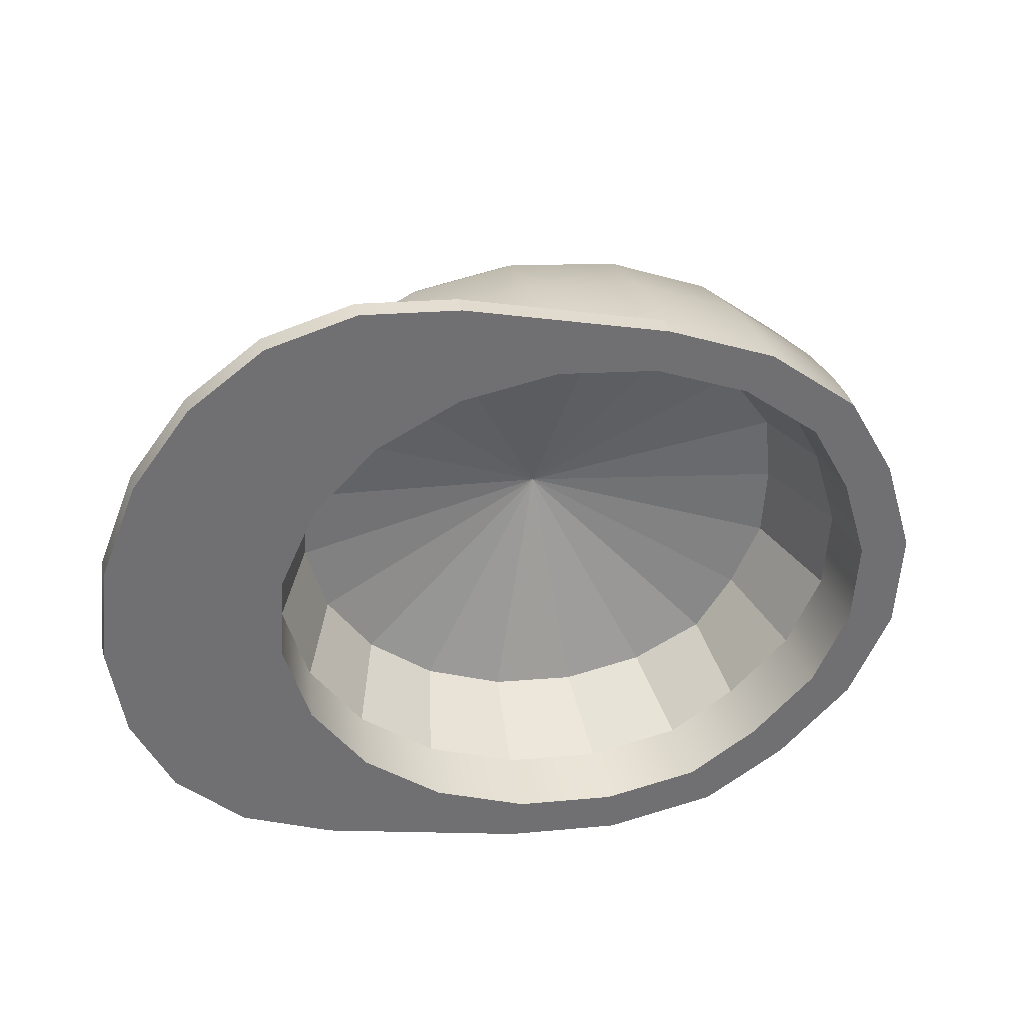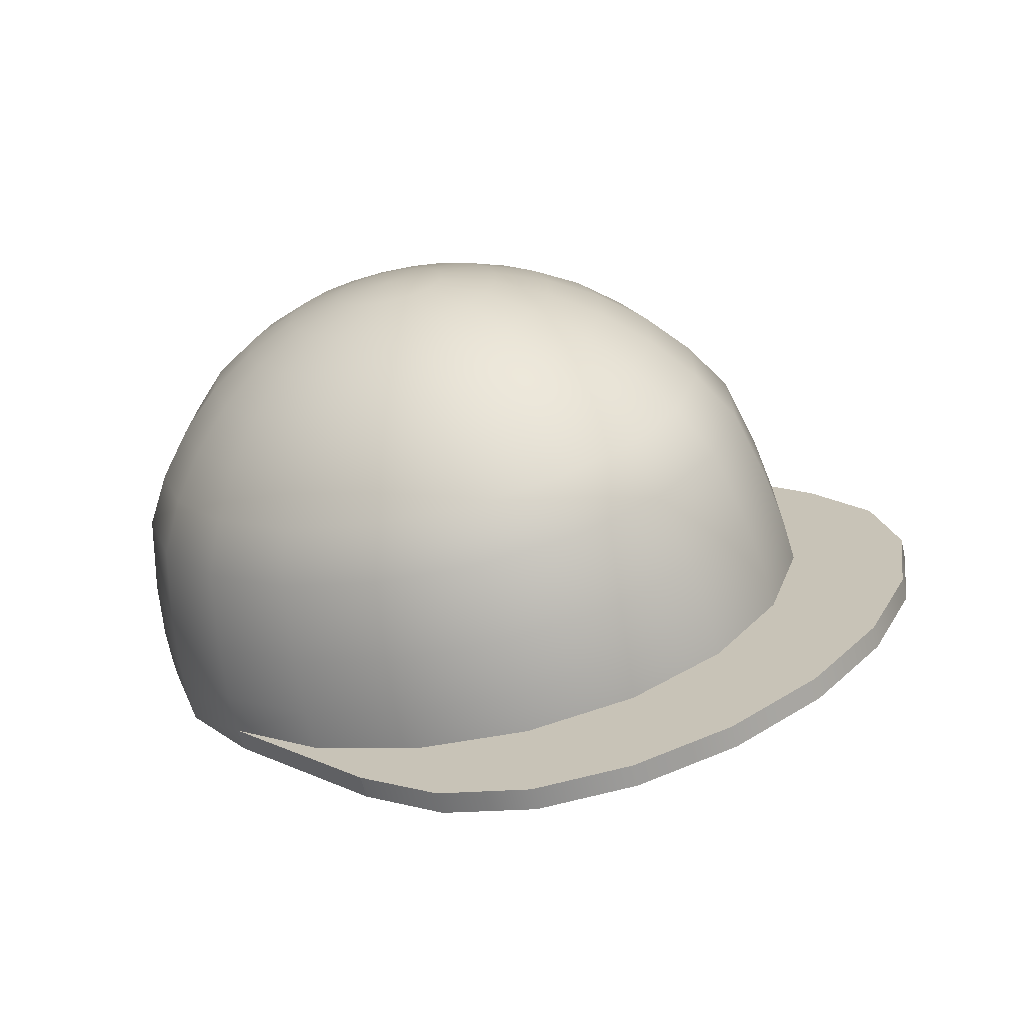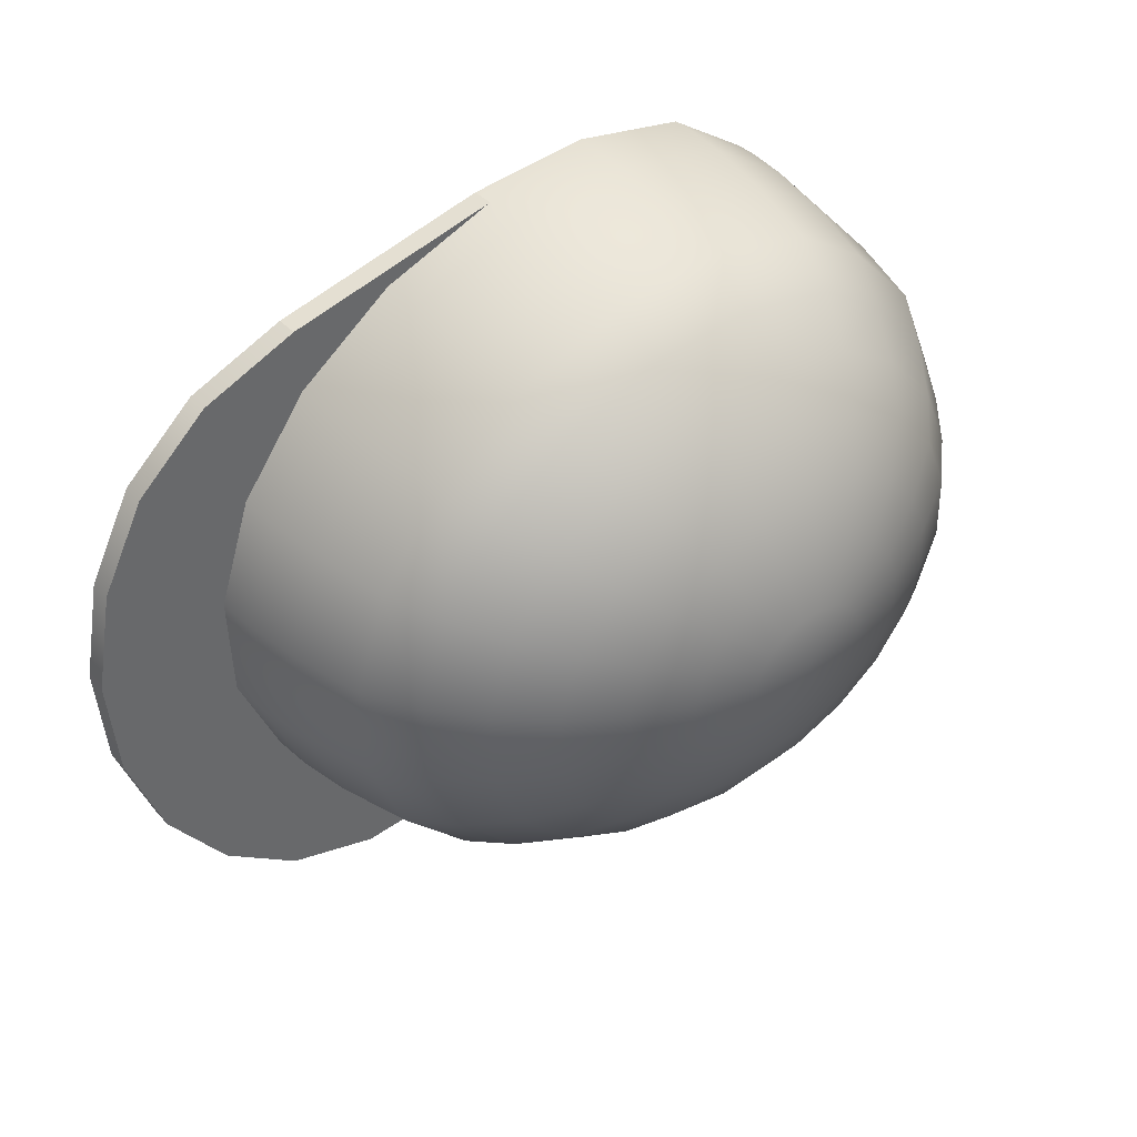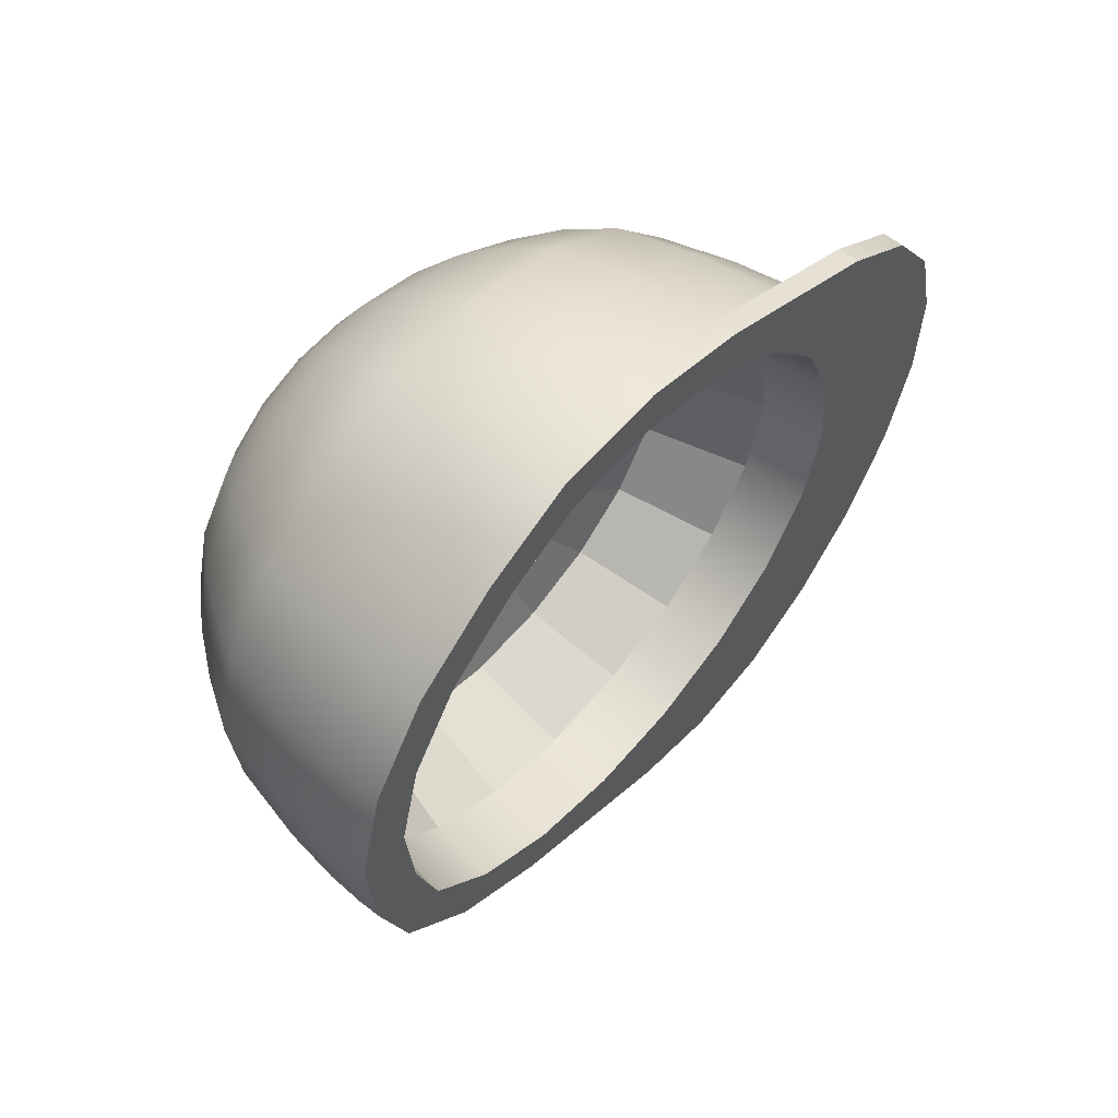
<metadata>
{"format":"obj","ext":"obj","renderer":"f3d","projection":"perspective","resolution":1024,"background":"white","views":[{"elev":-33.2,"azim":153.0,"up":"+Y"},{"elev":1.0,"azim":40.6,"up":"+Y"},{"elev":73.7,"azim":133.5,"up":"+Z"},{"elev":16.4,"azim":-61.7,"up":"+Z"}]}
</metadata>
<code>
v -0.3233 0.2373 -0.67
v -0.5651 0.224 -0.6158
v -0.7392 0.1783 -0.4991
v -0.8904 0.1123 -0.3412
v -0.9714 0.0284 -0.1525
v -0.9742 -0.06511 0.04866
v -0.8987 -0.1591 0.2426
v -0.7846 -0.2404 0.405
v -0.5814 -0.3086 0.53
v -0.3414 -0.3531 0.6001
v -0.0881 -0.3695 0.6084
v 0.1537 -0.3562 0.5542
v 0.3603 -0.3145 0.4427
v 0.5115 -0.2485 0.2848
v 0.5925 -0.1646 0.0961
v 0.5954 -0.07113 -0.1051
v 0.5198 0.02287 -0.299
v 0.3733 0.1082 -0.4666
v 0.17 0.1764 -0.5916
v -0.06997 0.2209 -0.6617
v -0.3213 0.279 -0.6513
v -0.5633 0.2657 -0.597
v -0.7377 0.22 -0.4802
v -0.889 0.1539 -0.3222
v -0.9701 0.06996 -0.1333
v -0.973 -0.02363 0.06803
v -0.8973 -0.1177 0.2621
v -0.7831 -0.1991 0.4247
v -0.5797 -0.2674 0.5498
v -0.3394 -0.3119 0.62
v -0.08592 -0.3283 0.6283
v 0.1561 -0.315 0.574
v 0.3629 -0.2733 0.4624
v 0.5142 -0.2072 0.3044
v 0.5953 -0.1233 0.1155
v 0.5982 -0.02967 -0.08582
v 0.5226 0.06442 -0.2799
v 0.3759 0.1498 -0.4477
v 0.1725 0.2181 -0.5728
v -0.06777 0.2626 -0.6429
v -0.3171 0.3506 -0.6134
v -0.5577 0.3374 -0.5594
v -0.7305 0.2919 -0.4432
v -0.881 0.2262 -0.2862
v -0.9616 0.1427 -0.09838
v -0.9644 0.04968 0.1018
v -0.8893 -0.04385 0.2947
v -0.7762 -0.1247 0.4563
v -0.574 -0.1926 0.5806
v -0.3352 -0.2368 0.6504
v -0.08315 -0.2532 0.6587
v 0.1574 -0.2399 0.6047
v 0.363 -0.1984 0.4938
v 0.5135 -0.1327 0.3367
v 0.5941 -0.0493 0.1489
v 0.5969 0.04374 -0.05125
v 0.5217 0.1373 -0.2442
v 0.3759 0.2221 -0.411
v 0.1737 0.29 -0.5353
v -0.06512 0.3343 -0.6051
v -0.2961 0.5797 -0.4503
v -0.5179 0.5672 -0.4
v -0.678 0.525 -0.2923
v -0.8188 0.4642 -0.1469
v -0.894 0.3869 0.02723
v -0.8962 0.3006 0.2129
v -0.8253 0.2137 0.392
v -0.7205 0.1387 0.5419
v -0.5343 0.07593 0.657
v -0.3128 0.03488 0.7217
v -0.07908 0.01974 0.7293
v 0.144 0.03202 0.6793
v 0.3347 0.07049 0.5764
v 0.4742 0.1314 0.4308
v 0.5489 0.2088 0.2566
v 0.5516 0.2951 0.07099
v 0.4819 0.3818 -0.1079
v 0.3466 0.4605 -0.2626
v 0.1591 0.5235 -0.3779
v -0.06235 0.5645 -0.4426
v -0.2814 0.6482 -0.3521
v -0.4822 0.6368 -0.3064
v -0.6247 0.5981 -0.2081
v -0.7525 0.5429 -0.07605
v -0.8208 0.4727 0.08202
v -0.8228 0.3943 0.2506
v -0.7583 0.3154 0.4133
v -0.6662 0.2477 0.5488
v -0.4977 0.1908 0.6533
v -0.2966 0.1535 0.712
v -0.0844 0.1398 0.719
v 0.1182 0.1509 0.6735
v 0.2913 0.1858 0.5801
v 0.418 0.2412 0.4479
v 0.4858 0.3114 0.2897
v 0.4882 0.3898 0.1212
v 0.4249 0.4685 -0.04126
v 0.3021 0.54 -0.1817
v 0.1319 0.5971 -0.2864
v -0.06921 0.6344 -0.3451
v -0.2649 0.7002 -0.2455
v -0.4395 0.6902 -0.2054
v -0.5747 0.6577 -0.1212
v -0.6835 0.6091 -0.005317
v -0.7431 0.5477 0.1328
v -0.7449 0.4792 0.2802
v -0.6915 0.4106 0.4219
v -0.6003 0.3501 0.5421
v -0.4539 0.3005 0.6332
v -0.2781 0.2679 0.6845
v -0.09266 0.2559 0.6906
v 0.0844 0.2656 0.6509
v 0.2357 0.2961 0.5693
v 0.3464 0.3445 0.4537
v 0.4057 0.4059 0.3155
v 0.4078 0.4744 0.1682
v 0.3525 0.5432 0.02618
v 0.2452 0.6057 -0.09658
v 0.09638 0.6556 -0.1881
v -0.07938 0.6882 -0.2394
v -0.2468 0.7345 -0.1331
v -0.394 0.7264 -0.1001
v -0.518 0.7008 -0.03194
v -0.6108 0.6607 0.06401
v -0.6604 0.6097 0.1789
v -0.6619 0.5528 0.3013
v -0.6151 0.4955 0.4195
v -0.5276 0.4438 0.5213
v -0.4039 0.4022 0.5973
v -0.2578 0.3751 0.64
v -0.1036 0.3652 0.6451
v 0.04354 0.3733 0.6121
v 0.1693 0.3986 0.5442
v 0.2613 0.4388 0.4481
v 0.3107 0.4899 0.3332
v 0.3124 0.5468 0.2108
v 0.2664 0.604 0.09275
v 0.1772 0.6559 -0.009297
v 0.0535 0.6975 -0.08537
v -0.0926 0.7245 -0.128
v -0.2276 0.7503 -0.01765
v -0.3413 0.744 0.007853
v -0.4385 0.7244 0.06028
v -0.5073 0.6931 0.1348
v -0.5456 0.6537 0.2235
v -0.5468 0.6097 0.3182
v -0.5135 0.5658 0.409
v -0.4446 0.5257 0.4878
v -0.349 0.4936 0.5465
v -0.2362 0.4727 0.5795
v -0.1171 0.465 0.5834
v -0.003397 0.4712 0.5579
v 0.09374 0.4908 0.5055
v 0.1648 0.5219 0.4313
v 0.2029 0.5613 0.3425
v 0.2043 0.6052 0.248
v 0.1688 0.6494 0.1568
v 0.09984 0.6895 0.07798
v 0.004292 0.7216 0.01922
v -0.1086 0.7425 -0.01373
v -0.2079 0.747 0.09802
v -0.2853 0.7428 0.1154
v -0.3514 0.7294 0.1511
v -0.3998 0.7083 0.2016
v -0.4257 0.6814 0.262
v -0.4266 0.6515 0.3263
v -0.4024 0.6214 0.3884
v -0.3555 0.5941 0.442
v -0.2905 0.5723 0.482
v -0.2137 0.5581 0.5045
v -0.1326 0.5528 0.5071
v -0.05526 0.5571 0.4898
v 0.01086 0.5704 0.4541
v 0.05925 0.5915 0.4036
v 0.08517 0.6184 0.3432
v 0.08609 0.6483 0.2788
v 0.06191 0.6784 0.2168
v 0.01501 0.7057 0.1631
v -0.05003 0.7275 0.1231
v -0.1268 0.7418 0.1007
v -0.188 0.7249 0.211
v -0.2272 0.7227 0.2198
v -0.2607 0.716 0.2379
v -0.2852 0.7053 0.2635
v -0.2983 0.6917 0.294
v -0.2988 0.6765 0.3266
v -0.2865 0.6613 0.358
v -0.2628 0.6475 0.3852
v -0.2299 0.6364 0.4054
v -0.191 0.6292 0.4168
v -0.1499 0.6266 0.4181
v -0.1108 0.6287 0.4094
v -0.0773 0.6355 0.3913
v -0.0528 0.6462 0.3657
v -0.03968 0.6598 0.3351
v -0.03921 0.6749 0.3026
v -0.05145 0.6901 0.2711
v -0.0752 0.704 0.244
v -0.1081 0.715 0.2237
v -0.147 0.7222 0.2124
v -0.1686 0.6844 0.3186
v -0.3072 0.1959 -0.5827
v -0.516 0.1844 -0.5359
v -0.6619 0.1444 -0.4345
v -0.7925 0.08737 -0.2982
v -0.8624 0.01496 -0.1352
v -0.8649 -0.06579 0.03852
v -0.7997 -0.147 0.2059
v -0.7056 -0.2166 0.3455
v -0.5301 -0.2755 0.4535
v -0.3228 -0.3139 0.514
v -0.1041 -0.3281 0.5212
v 0.1047 -0.3166 0.4743
v 0.2831 -0.2806 0.3781
v 0.4136 -0.2236 0.2418
v 0.4836 -0.1512 0.07878
v 0.486 -0.07044 -0.09492
v 0.4208 0.01072 -0.2623
v 0.2943 0.08437 -0.4071
v 0.1188 0.1433 -0.515
v -0.08847 0.1817 -0.5755
v -0.2979 0.3155 -0.5071
v -0.5005 0.3043 -0.4616
v -0.6411 0.2654 -0.363
v -0.7678 0.2101 -0.2308
v -0.8357 0.1398 -0.07264
v -0.8381 0.06146 0.09592
v -0.7748 -0.01731 0.2584
v -0.6845 -0.08477 0.3937
v -0.5142 -0.1419 0.4984
v -0.3131 -0.1792 0.5571
v -0.1008 -0.193 0.5641
v 0.1017 -0.1818 0.5187
v 0.2749 -0.1469 0.4252
v 0.4016 -0.09157 0.293
v 0.4694 -0.0213 0.1348
v 0.4718 0.05706 -0.03372
v 0.4085 0.1358 -0.1962
v 0.2857 0.2073 -0.3366
v 0.1155 0.2645 -0.4414
v -0.08565 0.3017 -0.5001
v -0.2758 0.4774 -0.3488
v -0.4527 0.4677 -0.3091
v -0.6039 0.4371 -0.2275
v -0.682 0.3848 -0.1069
v -0.7413 0.3235 0.03123
v -0.7434 0.2551 0.1784
v -0.7206 0.1903 0.3151
v -0.6134 0.1279 0.4378
v -0.4647 0.07797 0.5292
v -0.2891 0.04541 0.5805
v -0.1037 0.03342 0.5866
v 0.07316 0.04315 0.5469
v 0.2243 0.07365 0.4653
v 0.335 0.122 0.3498
v 0.3942 0.1833 0.2117
v 0.3963 0.2517 0.06456
v 0.3411 0.3205 -0.0773
v 0.2338 0.3829 -0.2
v 0.08513 0.4328 -0.2914
v -0.09047 0.4654 -0.3427
v -0.1832 0.3888 0.181
v 0.5843 0.1497 -0.000341
v 0.5815 0.05873 0.1953
v 0.5027 -0.02285 0.379
v 0.3556 -0.08707 0.5325
v 0.1546 -0.1276 0.641
v -0.0806 -0.1406 0.6937
v -0.327 -0.1246 0.6856
v -0.5605 -0.08133 0.6174
v -0.7576 -0.01503 0.496
v -0.8681 0.06398 0.338
v -0.9421 0.1555 0.1493
v -0.9395 0.2465 -0.04644
v -0.8605 0.328 -0.23
v -0.7129 0.3922 -0.3835
v -0.544 0.4367 -0.497
v -0.3094 0.4497 -0.5499
v -0.06296 0.4338 -0.5418
v 0.1705 0.3905 -0.4736
v 0.3682 0.3241 -0.352
v 0.5108 0.2411 -0.189
v 0.1078 -0.4086 0.6715
v 0.3216 -0.4201 0.6736
v 0.3238 -0.3789 0.6935
v 0.1098 -0.3674 0.6914
v 0.5136 -0.4006 0.6114
v 0.5159 -0.3594 0.6312
v 0.6699 -0.3527 0.4919
v 0.6724 -0.3115 0.5116
v 0.7888 -0.2827 0.3289
v 0.7914 -0.2414 0.3485
v 0.8587 -0.1975 0.1384
v 0.8613 -0.1561 0.1578
v 0.8727 -0.1054 -0.06097
v 0.8753 -0.06388 -0.04177
v 0.8295 -0.01535 -0.2497
v 0.832 0.02622 -0.2307
v 0.7332 0.06374 -0.4094
v 0.7357 0.1054 -0.3905
v 0.5798 0.1258 -0.5264
v 0.5822 0.1675 -0.5077
v 0.3793 0.1654 -0.5902
v 0.3815 0.2072 -0.5715
g pSphere1
f 1 2 22 21
f 2 3 23 22
f 3 4 24 23
f 4 5 25 24
f 5 6 26 25
f 6 7 27 26
f 7 8 28 27
f 8 9 29 28
f 9 10 30 29
f 283 284 285 286
f 284 287 288 285
f 287 289 290 288
f 289 291 292 290
f 291 293 294 292
f 293 295 296 294
f 295 297 298 296
f 297 299 300 298
f 299 301 302 300
f 301 303 304 302
f 20 1 21 40
f 21 22 42 41
f 22 23 43 42
f 23 24 44 43
f 24 25 45 44
f 25 26 46 45
f 26 27 47 46
f 27 28 48 47
f 28 29 49 48
f 29 30 50 49
f 30 31 51 50
f 31 32 52 51
f 32 33 53 52
f 33 34 54 53
f 34 35 55 54
f 35 36 56 55
f 36 37 57 56
f 37 38 58 57
f 38 39 59 58
f 39 40 60 59
f 40 21 41 60
f 41 42 277 278
f 42 43 276 277
f 43 44 275 276
f 44 45 274 275
f 45 46 273 274
f 46 47 272 273
f 47 48 271 272
f 48 49 270 271
f 49 50 269 270
f 50 51 268 269
f 51 52 267 268
f 52 53 266 267
f 53 54 265 266
f 54 55 264 265
f 55 56 263 264
f 56 57 282 263
f 57 58 281 282
f 58 59 280 281
f 59 60 279 280
f 60 41 278 279
f 61 62 82 81
f 62 63 83 82
f 63 64 84 83
f 64 65 85 84
f 65 66 86 85
f 66 67 87 86
f 67 68 88 87
f 68 69 89 88
f 69 70 90 89
f 70 71 91 90
f 71 72 92 91
f 72 73 93 92
f 73 74 94 93
f 74 75 95 94
f 75 76 96 95
f 76 77 97 96
f 77 78 98 97
f 78 79 99 98
f 79 80 100 99
f 80 61 81 100
f 81 82 102 101
f 82 83 103 102
f 83 84 104 103
f 84 85 105 104
f 85 86 106 105
f 86 87 107 106
f 87 88 108 107
f 88 89 109 108
f 89 90 110 109
f 90 91 111 110
f 91 92 112 111
f 92 93 113 112
f 93 94 114 113
f 94 95 115 114
f 95 96 116 115
f 96 97 117 116
f 97 98 118 117
f 98 99 119 118
f 99 100 120 119
f 100 81 101 120
f 101 102 122 121
f 102 103 123 122
f 103 104 124 123
f 104 105 125 124
f 105 106 126 125
f 106 107 127 126
f 107 108 128 127
f 108 109 129 128
f 109 110 130 129
f 110 111 131 130
f 111 112 132 131
f 112 113 133 132
f 113 114 134 133
f 114 115 135 134
f 115 116 136 135
f 116 117 137 136
f 117 118 138 137
f 118 119 139 138
f 119 120 140 139
f 120 101 121 140
f 121 122 142 141
f 122 123 143 142
f 123 124 144 143
f 124 125 145 144
f 125 126 146 145
f 126 127 147 146
f 127 128 148 147
f 128 129 149 148
f 129 130 150 149
f 130 131 151 150
f 131 132 152 151
f 132 133 153 152
f 133 134 154 153
f 134 135 155 154
f 135 136 156 155
f 136 137 157 156
f 137 138 158 157
f 138 139 159 158
f 139 140 160 159
f 140 121 141 160
f 141 142 162 161
f 142 143 163 162
f 143 144 164 163
f 144 145 165 164
f 145 146 166 165
f 146 147 167 166
f 147 148 168 167
f 148 149 169 168
f 149 150 170 169
f 150 151 171 170
f 151 152 172 171
f 152 153 173 172
f 153 154 174 173
f 154 155 175 174
f 155 156 176 175
f 156 157 177 176
f 157 158 178 177
f 158 159 179 178
f 159 160 180 179
f 160 141 161 180
f 161 162 182 181
f 162 163 183 182
f 163 164 184 183
f 164 165 185 184
f 165 166 186 185
f 166 167 187 186
f 167 168 188 187
f 168 169 189 188
f 169 170 190 189
f 170 171 191 190
f 171 172 192 191
f 172 173 193 192
f 173 174 194 193
f 174 175 195 194
f 175 176 196 195
f 176 177 197 196
f 177 178 198 197
f 178 179 199 198
f 179 180 200 199
f 180 161 181 200
f 181 182 201
f 182 183 201
f 183 184 201
f 184 185 201
f 185 186 201
f 186 187 201
f 187 188 201
f 188 189 201
f 189 190 201
f 190 191 201
f 191 192 201
f 192 193 201
f 193 194 201
f 194 195 201
f 195 196 201
f 196 197 201
f 197 198 201
f 198 199 201
f 199 200 201
f 200 181 201
f 2 1 202 203
f 3 2 203 204
f 4 3 204 205
f 5 4 205 206
f 6 5 206 207
f 7 6 207 208
f 8 7 208 209
f 9 8 209 210
f 10 9 210 211
f 11 10 211 212
f 12 11 212 213
f 13 12 213 214
f 14 13 214 215
f 15 14 215 216
f 16 15 216 217
f 17 16 217 218
f 18 17 218 219
f 19 18 219 220
f 20 19 220 221
f 1 20 221 202
f 203 202 222 223
f 204 203 223 224
f 205 204 224 225
f 206 205 225 226
f 207 206 226 227
f 208 207 227 228
f 209 208 228 229
f 210 209 229 230
f 211 210 230 231
f 212 211 231 232
f 213 212 232 233
f 214 213 233 234
f 215 214 234 235
f 216 215 235 236
f 217 216 236 237
f 218 217 237 238
f 219 218 238 239
f 220 219 239 240
f 221 220 240 241
f 202 221 241 222
f 223 222 242 243
f 224 223 243 244
f 225 224 244 245
f 226 225 245 246
f 227 226 246 247
f 228 227 247 248
f 229 228 248 249
f 230 229 249 250
f 231 230 250 251
f 232 231 251 252
f 233 232 252 253
f 234 233 253 254
f 235 234 254 255
f 236 235 255 256
f 237 236 256 257
f 238 237 257 258
f 239 238 258 259
f 240 239 259 260
f 241 240 260 261
f 222 241 261 242
f 243 242 262
f 244 243 262
f 245 244 262
f 246 245 262
f 247 246 262
f 248 247 262
f 249 248 262
f 250 249 262
f 251 250 262
f 252 251 262
f 253 252 262
f 254 253 262
f 255 254 262
f 256 255 262
f 257 256 262
f 258 257 262
f 259 258 262
f 260 259 262
f 261 260 262
f 242 261 262
f 264 263 76 75
f 265 264 75 74
f 266 265 74 73
f 267 266 73 72
f 268 267 72 71
f 269 268 71 70
f 270 269 70 69
f 271 270 69 68
f 272 271 68 67
f 273 272 67 66
f 274 273 66 65
f 275 274 65 64
f 276 275 64 63
f 277 276 63 62
f 278 277 62 61
f 279 278 61 80
f 280 279 80 79
f 281 280 79 78
f 282 281 78 77
f 263 282 77 76
f 10 11 284 283
f 31 30 286 285
f 30 10 283 286
f 11 12 287 284
f 32 31 285 288
f 12 13 289 287
f 33 32 288 290
f 13 14 291 289
f 34 33 290 292
f 14 15 293 291
f 35 34 292 294
f 15 16 295 293
f 36 35 294 296
f 16 17 297 295
f 37 36 296 298
f 17 18 299 297
f 38 37 298 300
f 18 19 301 299
f 39 38 300 302
f 19 20 303 301
f 20 40 304 303
f 40 39 302 304

</code>
